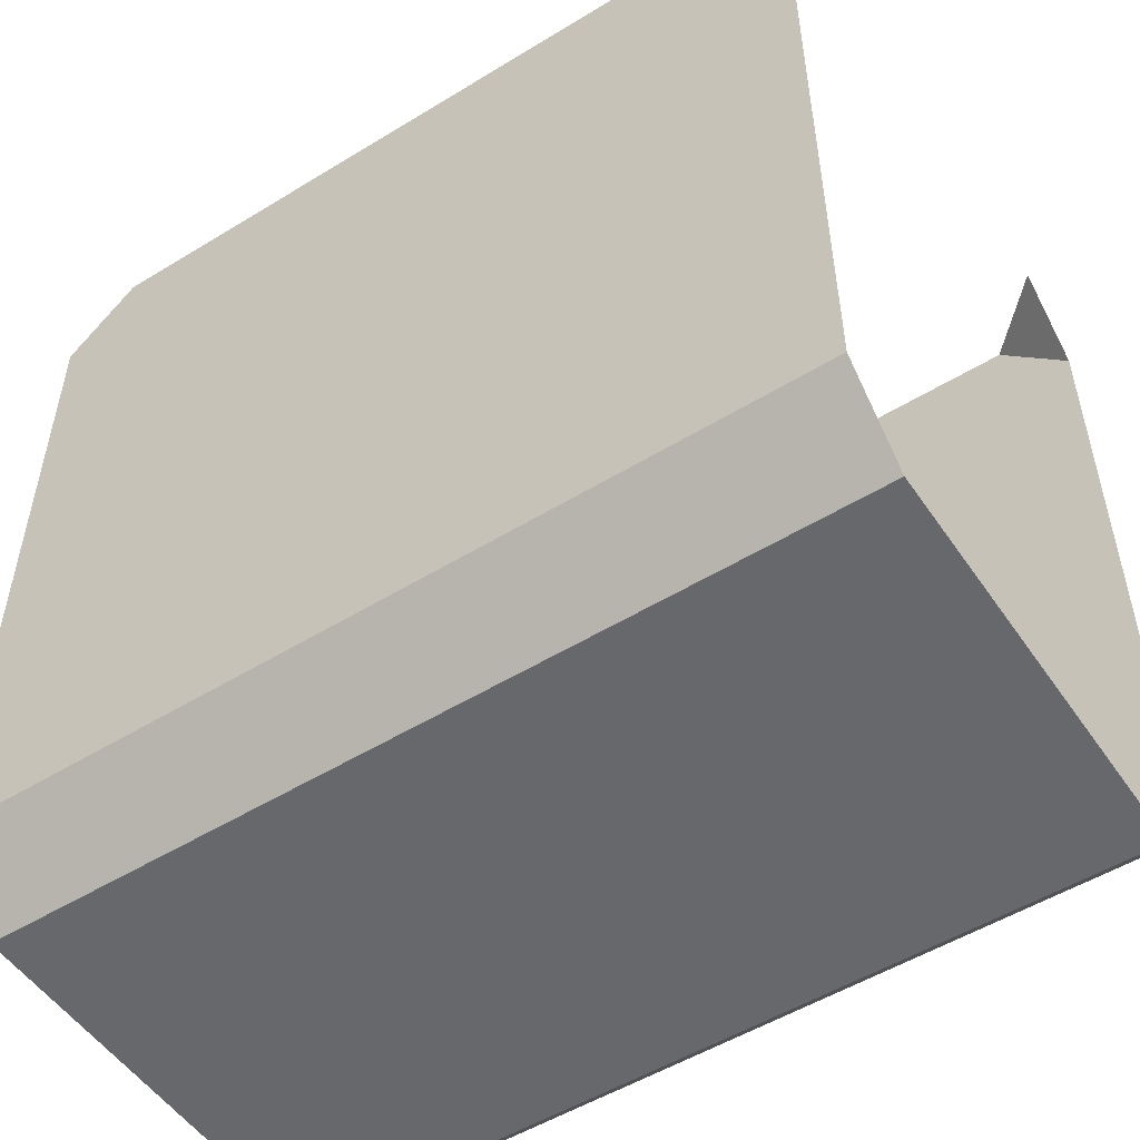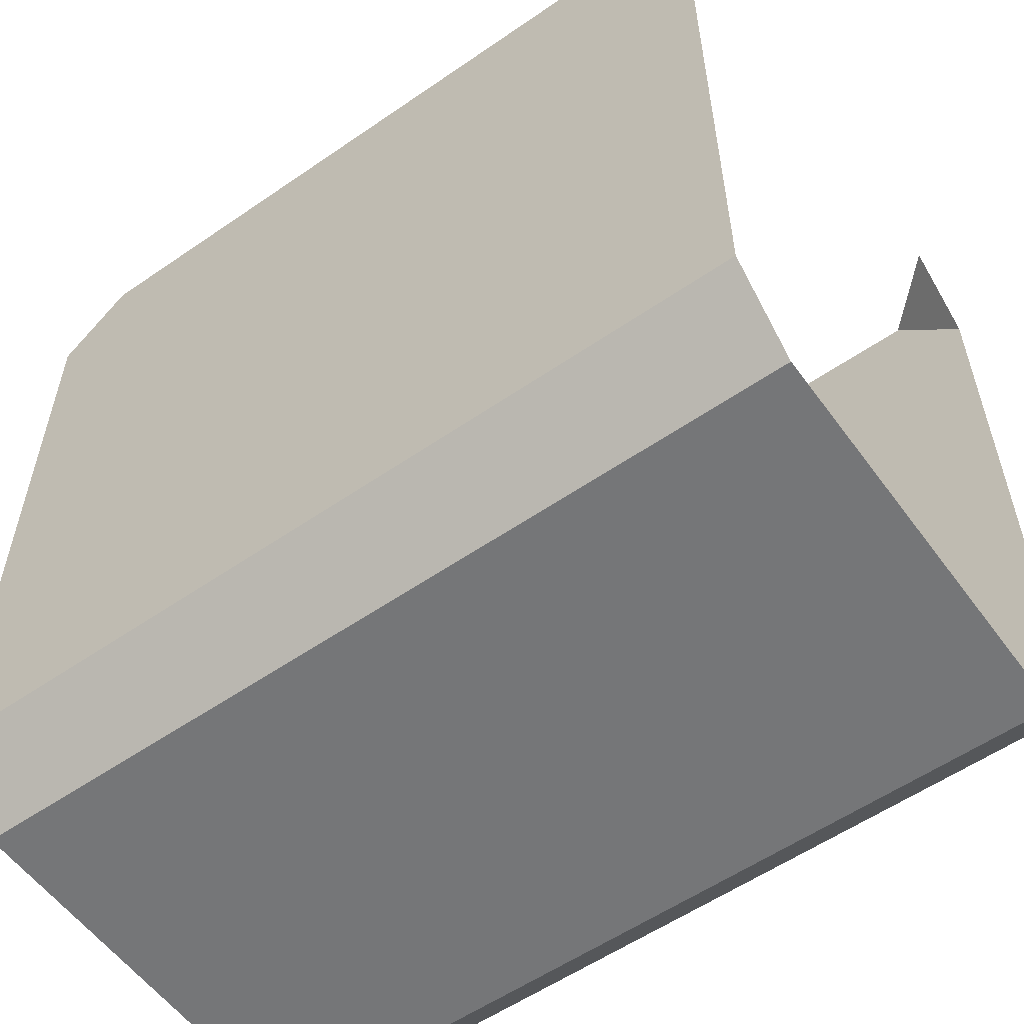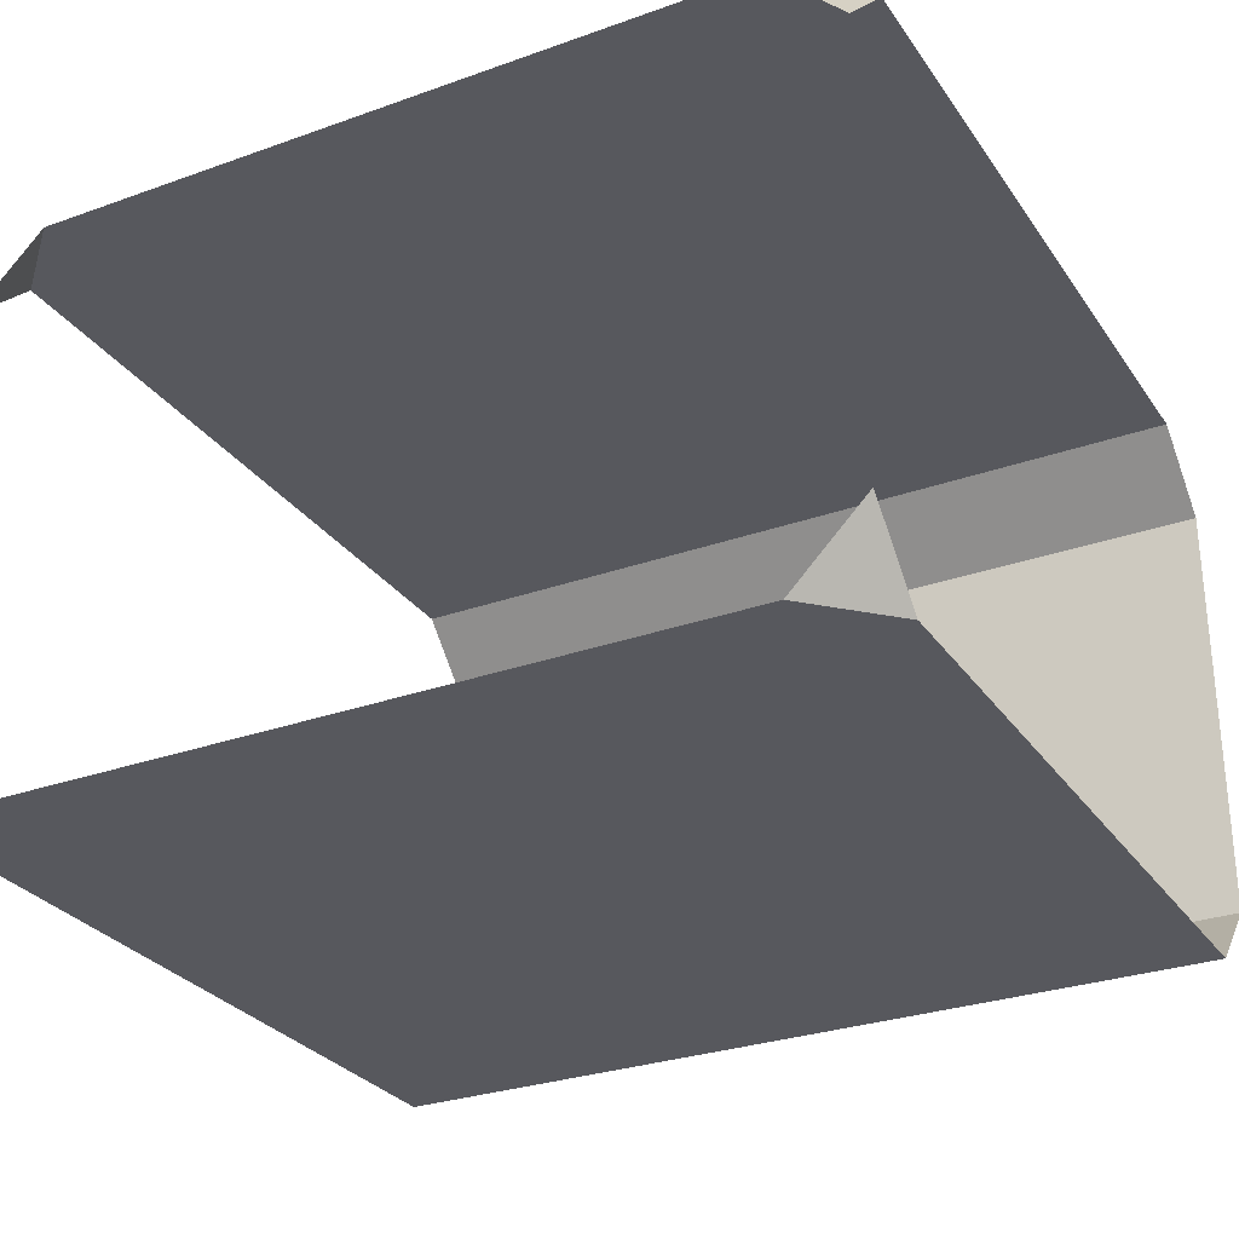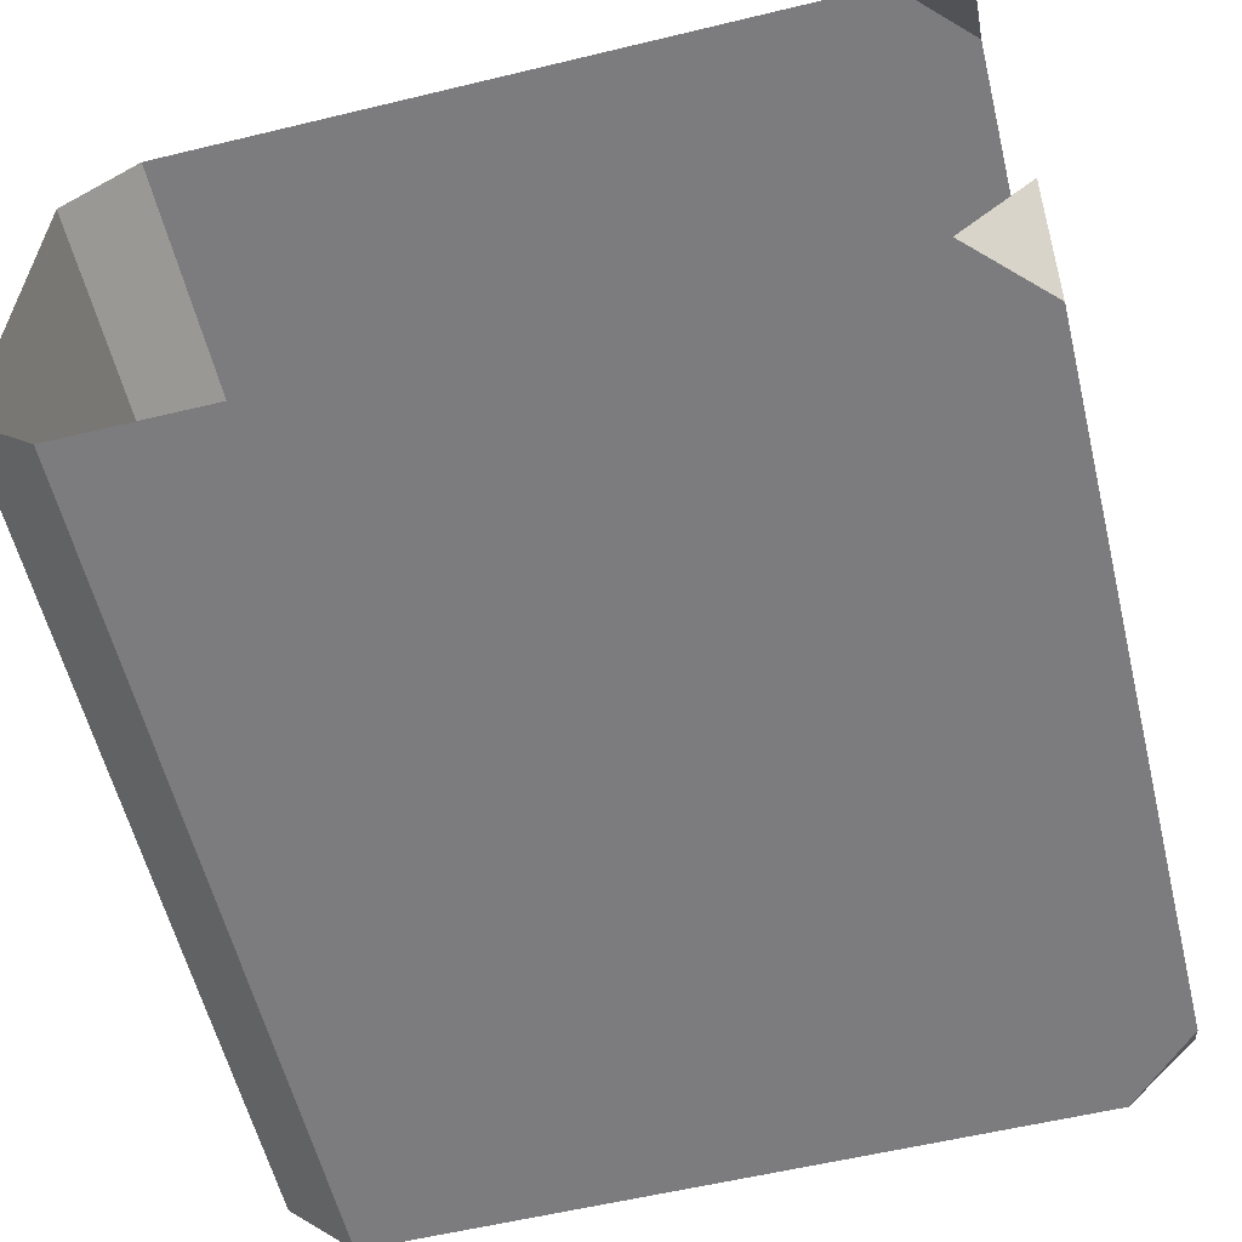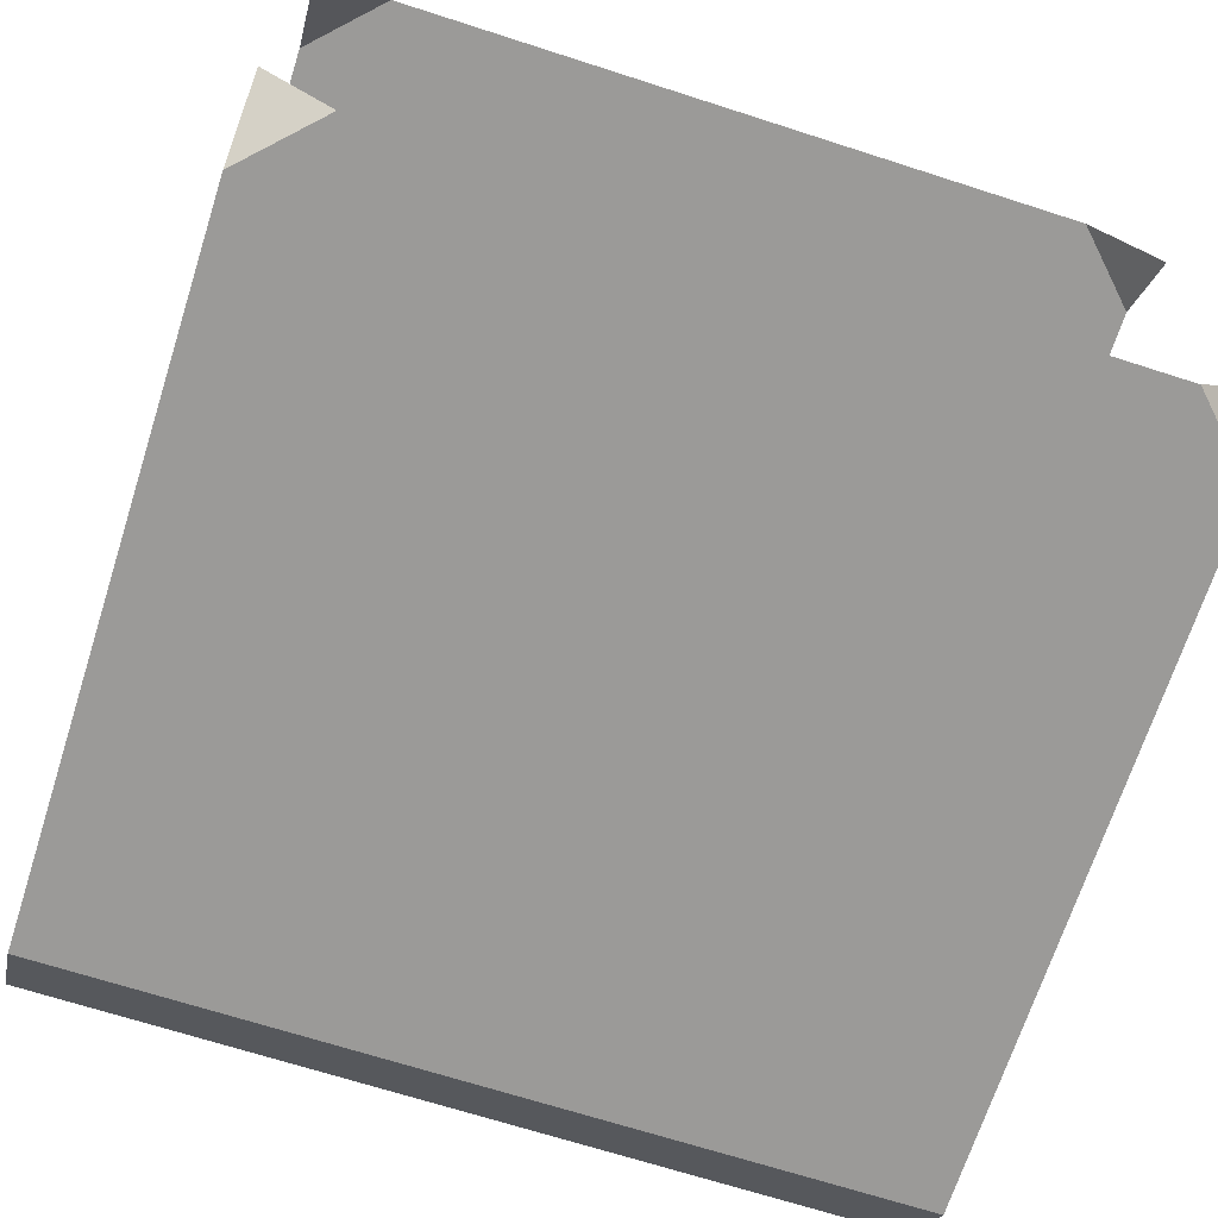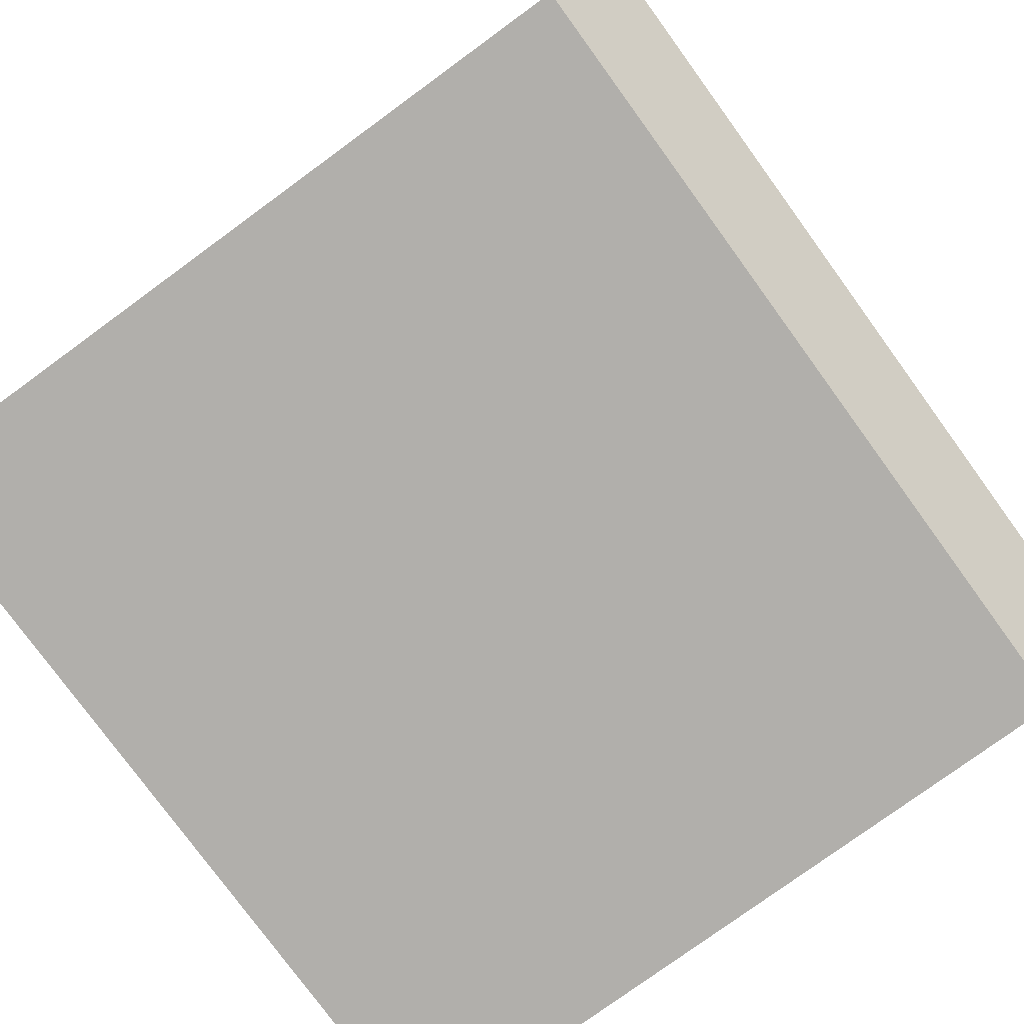
<metadata>
{"format":"obj","ext":"obj","renderer":"f3d","projection":"perspective","resolution":1024,"background":"white","views":[{"elev":-52.4,"azim":33.4,"up":"+Z"},{"elev":-56.8,"azim":-144.3,"up":"+Z"},{"elev":-28.9,"azim":28.0,"up":"+Y"},{"elev":-58.9,"azim":-76.1,"up":"+Y"},{"elev":-69.3,"azim":-17.8,"up":"+Y"},{"elev":-78.3,"azim":126.1,"up":"+Y"}]}
</metadata>
<code>
o Straight1.002_Cube.011
v -10 0 -3.5
v -10 0.5 -3
v -16 0 -3.5
v -16 0.5 -3
v -10 0 -8.5
v -16 0 -8.5
v -10 0.5 -9
v -16 0.5 -9
v -10 3.5 -3
v -16 3.5 -3
v -10 3.5 -9
v -16 3.5 -9
v -10 4 -3.5
v -16 4 -3.5
v -10 4 -8.5
v -16 4 -8.5
v -15.5 0 -3
v -10.5 0 -3
v -10.5 0 -3.5
v -15.5 0 -3.5
v -15.5 0 -8.5
v -10.5 0 -8.5
v -10.5 0.5 -9
v -15.5 0.5 -9
v -15.5 4 -3
v -10.5 4 -3
v -10.5 3.5 -9
v -15.5 3.5 -9
v -15.5 4 -3.5
v -10.5 4 -3.5
v -10.5 4 -8.5
v -15.5 4 -8.5
f 20 21 6 3
f 3 4 17
f 22 5 7 23
f 23 7 11 27
f 27 11 15 31
f 25 10 14
f 31 15 13 30
f 16 32 29 14
f 32 31 30 29
f 26 30 13
f 26 25 29 30
f 12 28 32 16
f 28 27 31 32
f 8 24 28 12
f 24 23 27 28
f 6 21 24 8
f 21 22 23 24
f 1 19 18
f 19 20 17 18
f 1 5 22 19
f 19 22 21 20
f 20 3 17
f 2 1 18
f 29 25 14
f 9 26 13

</code>
